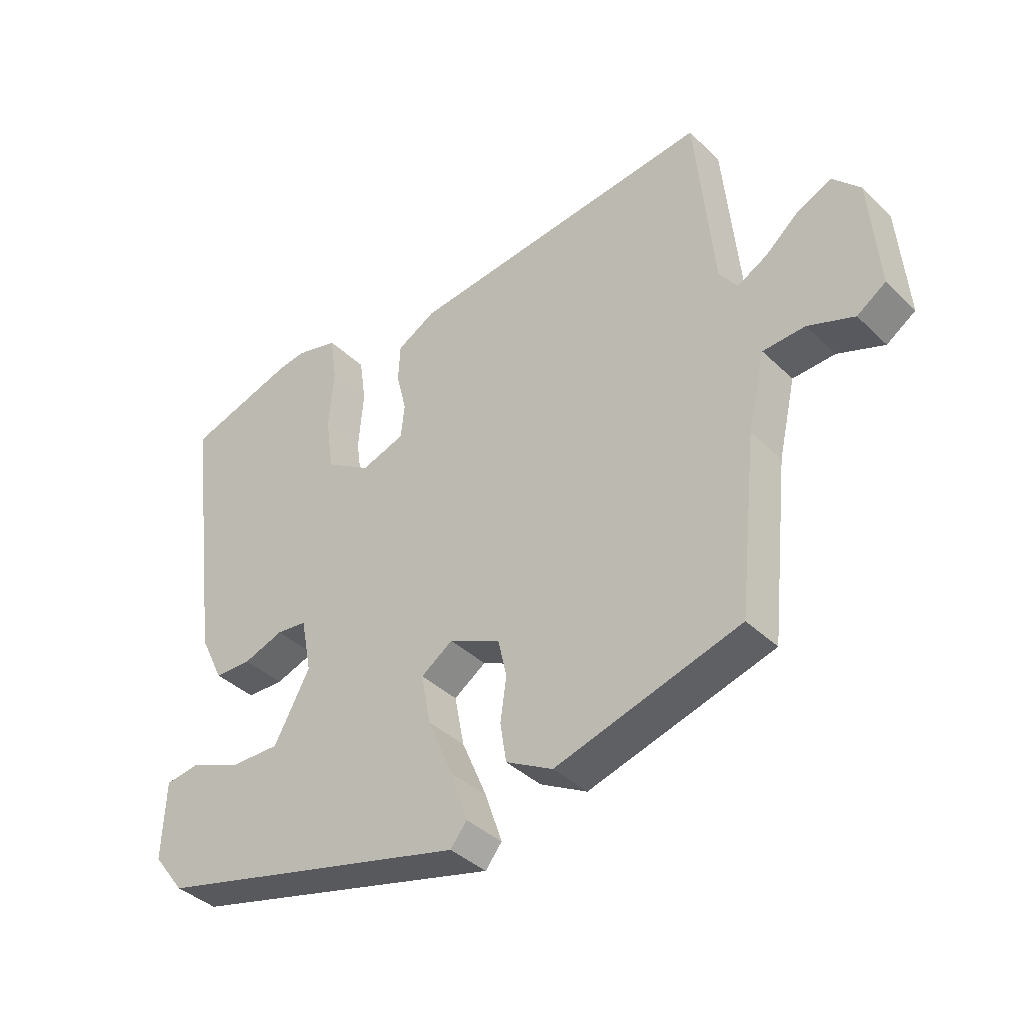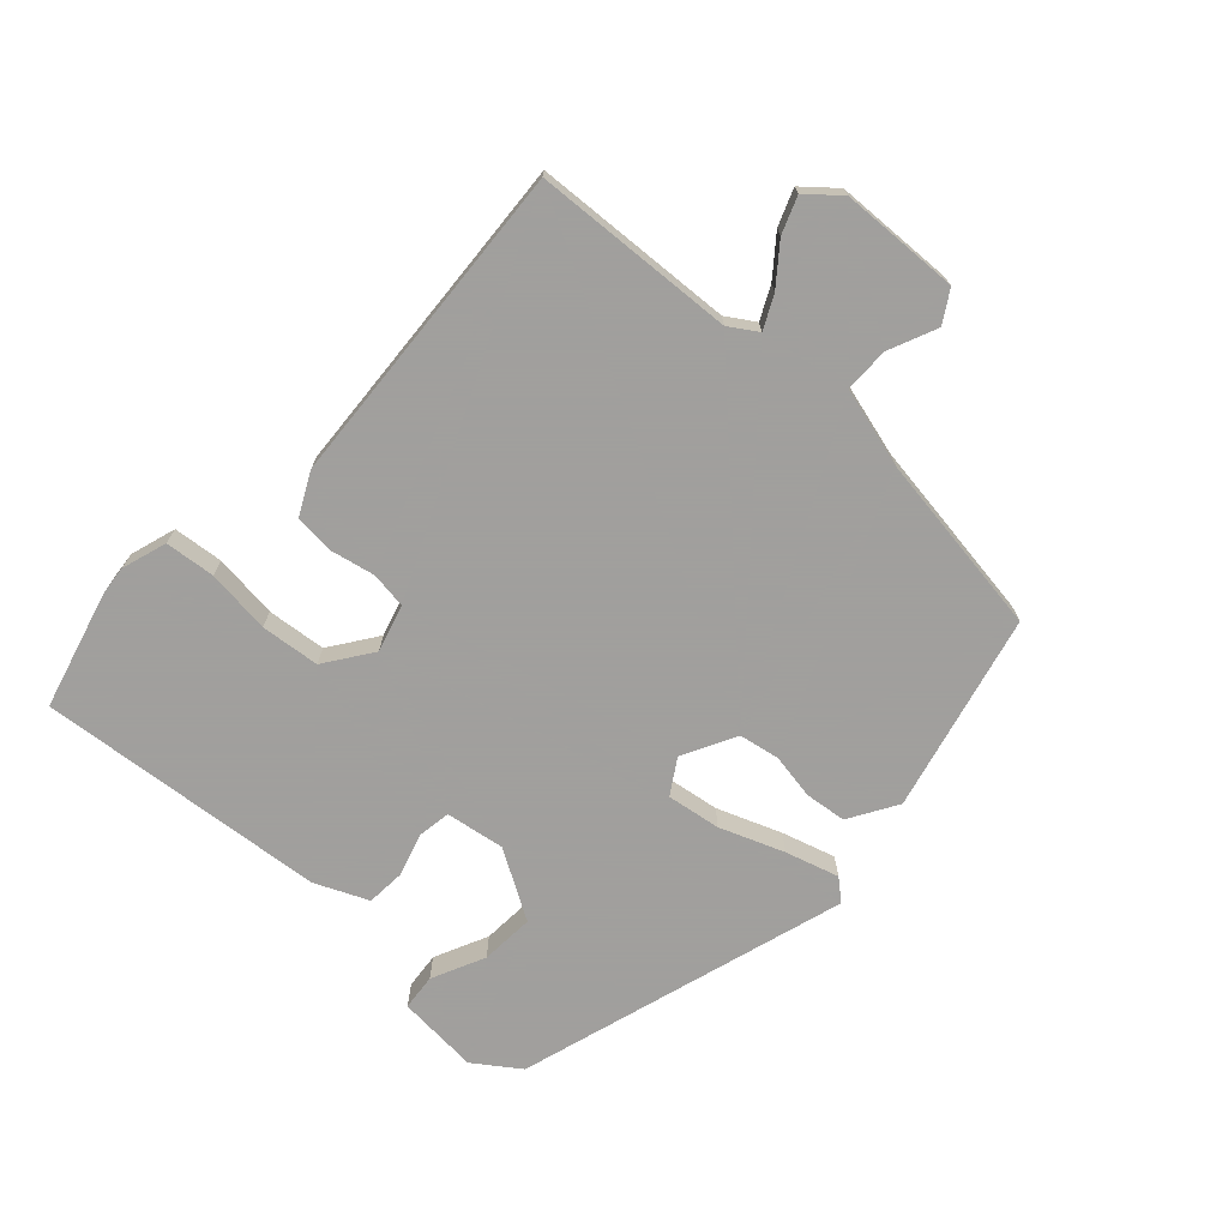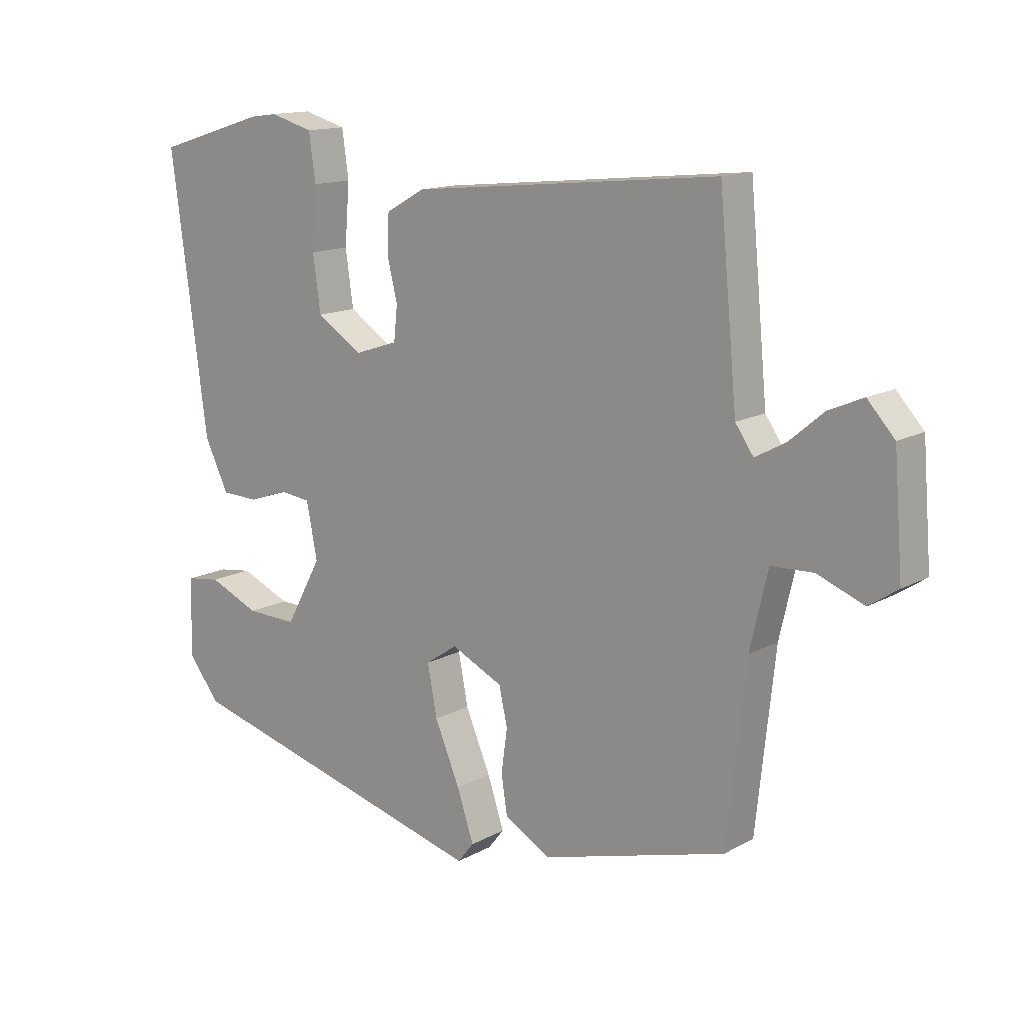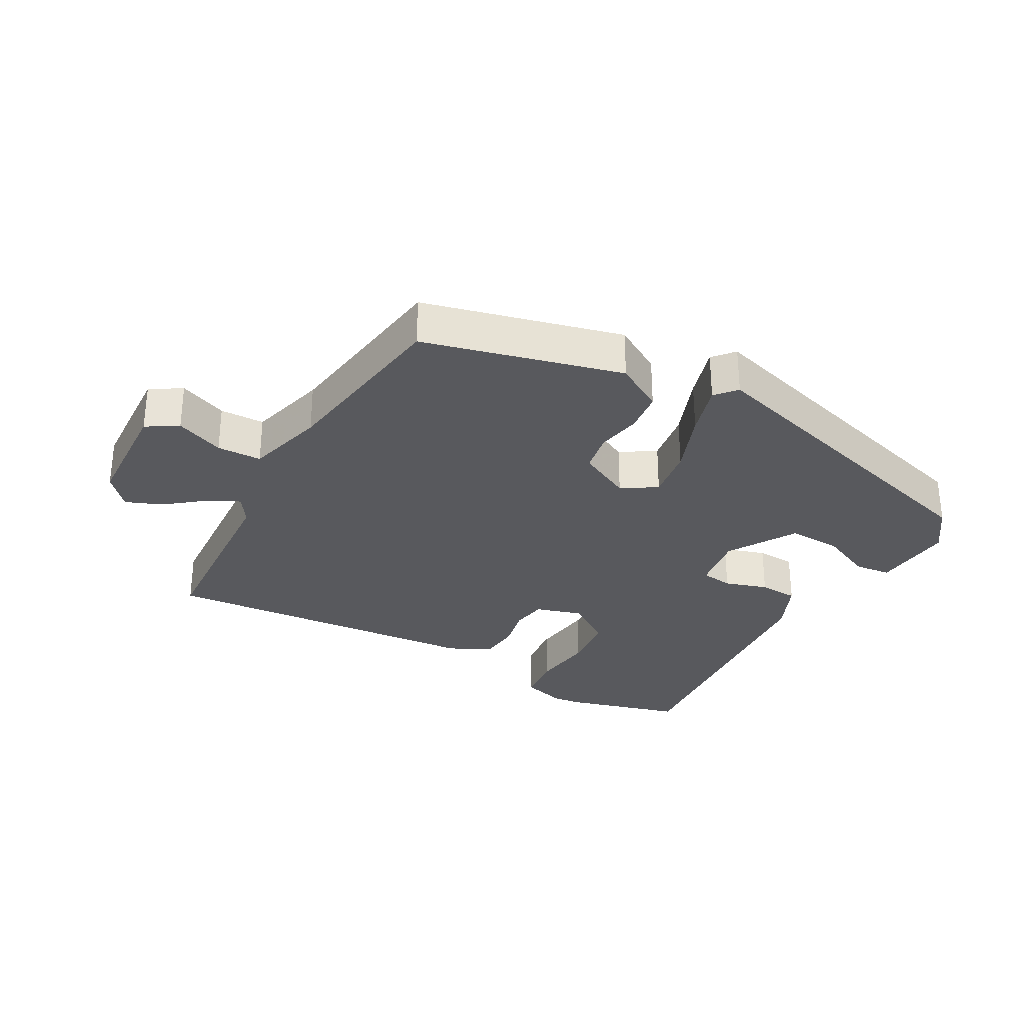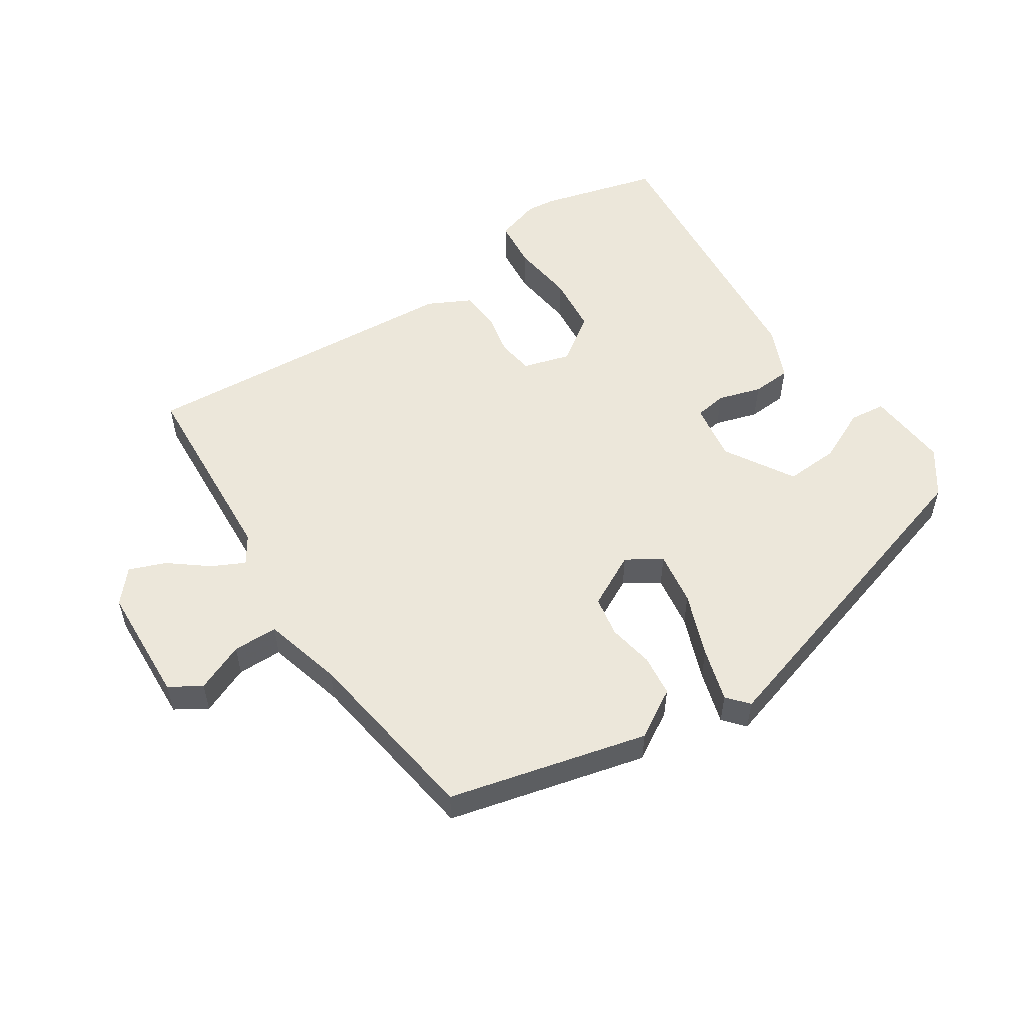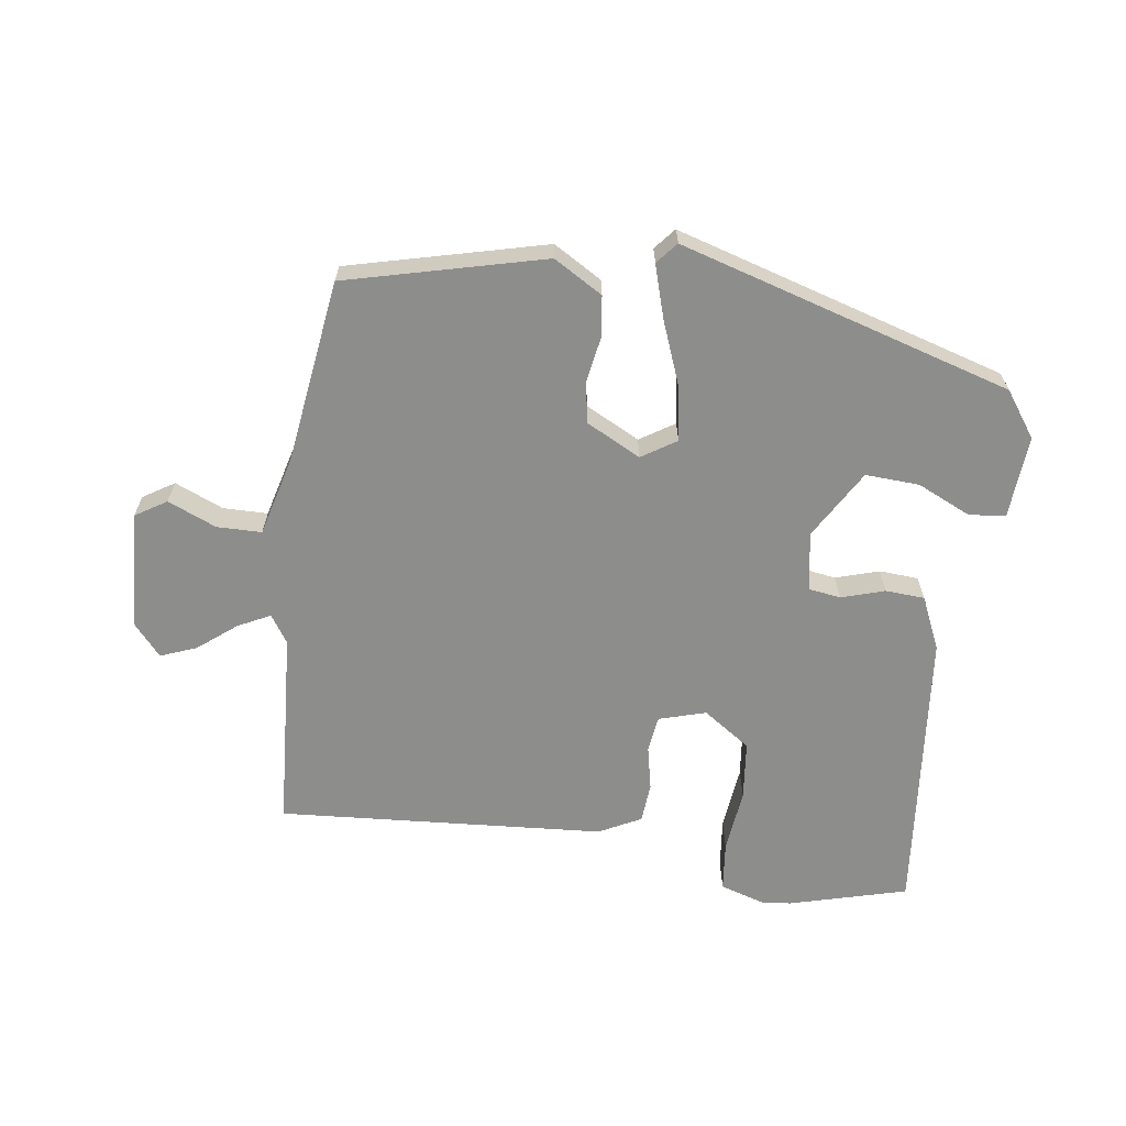
<metadata>
{"format":"obj","ext":"obj","renderer":"f3d","projection":"perspective","resolution":1024,"background":"white","views":[{"elev":-39.1,"azim":40.2,"up":"+Z"},{"elev":-71.5,"azim":45.2,"up":"+Y"},{"elev":14.1,"azim":39.9,"up":"+Z"},{"elev":-30.0,"azim":149.1,"up":"+Y"},{"elev":53.5,"azim":144.6,"up":"+Y"},{"elev":-64.4,"azim":170.3,"up":"+Y"}]}
</metadata>
<code>
v 0.48 0.07 0.506
v 0.51 0.07 0.192
v 0.54 0.07 0.149
v 0.59 0.07 0.176
v 0.648 0.07 0.225
v 0.704 0.07 0.249
v 0.749 0.07 0.2
v 0.764 0.07 0.014
v 0.716 0.07 -0.018
v 0.639 0.07 0.012
v 0.569 0.07 0.009
v 0.54 0.07 -0.117
v 0.509 0.07 -0.407
v 0.202 0.07 -0.494
v 0.124 0.07 -0.451
v 0.114 0.07 -0.386
v 0.124 0.07 -0.314
v 0.11 0.07 -0.251
v 0.024 0.07 -0.21
v -0.029 0.07 -0.246
v -0.013 0.07 -0.33
v 0.029 0.07 -0.429
v 0.057 0.07 -0.512
v 0.03 0.07 -0.546
v -0.496 0.07 -0.408
v -0.549 0.07 -0.339
v -0.544 0.07 -0.209
v -0.487 0.07 -0.201
v -0.402 0.07 -0.237
v -0.317 0.07 -0.239
v -0.257 0.07 -0.129
v -0.275 0.07 -0.037
v -0.326 0.07 -0.031
v -0.393 0.07 -0.054
v -0.455 0.07 -0.052
v -0.495 0.07 0.03
v -0.555 0.07 0.483
v -0.371 0.07 0.539
v -0.326 0.07 0.545
v -0.254 0.07 0.525
v -0.243 0.07 0.447
v -0.251 0.07 0.346
v -0.238 0.07 0.254
v -0.162 0.07 0.205
v -0.089 0.07 0.229
v -0.083 0.07 0.286
v -0.1 0.07 0.355
v -0.097 0.07 0.418
v -0.032 0.07 0.454
v 0.48 0 0.506
v 0.51 0 0.192
v 0.54 0 0.149
v 0.59 0 0.176
v 0.648 0 0.225
v 0.704 0 0.249
v 0.749 0 0.2
v 0.764 0 0.014
v 0.716 0 -0.018
v 0.639 0 0.012
v 0.569 0 0.009
v 0.54 0 -0.117
v 0.509 0 -0.407
v 0.202 0 -0.494
v 0.124 0 -0.451
v 0.114 0 -0.386
v 0.124 0 -0.314
v 0.11 0 -0.251
v 0.024 0 -0.21
v -0.029 0 -0.246
v -0.013 0 -0.33
v 0.029 0 -0.429
v 0.057 0 -0.512
v 0.03 0 -0.546
v -0.496 0 -0.408
v -0.549 0 -0.339
v -0.544 0 -0.209
v -0.487 0 -0.201
v -0.402 0 -0.237
v -0.317 0 -0.239
v -0.257 0 -0.129
v -0.275 0 -0.037
v -0.326 0 -0.031
v -0.393 0 -0.054
v -0.455 0 -0.052
v -0.495 0 0.03
v -0.555 0 0.483
v -0.371 0 0.539
v -0.326 0 0.545
v -0.254 0 0.525
v -0.243 0 0.447
v -0.251 0 0.346
v -0.238 0 0.254
v -0.162 0 0.205
v -0.089 0 0.229
v -0.083 0 0.286
v -0.1 0 0.355
v -0.097 0 0.418
v -0.032 0 0.454
f 46 47 48 49
f 45 46 49 1
f 39 40 41 42
f 39 42 43
f 38 39 43
f 37 38 43
f 36 37 43
f 33 34 35 36
f 32 33 36 43
f 31 32 43 44
f 26 27 28 29
f 26 29 30
f 25 26 30
f 24 25 30
f 21 22 23 24
f 21 24 30 31
f 14 15 16 17
f 12 13 14 17
f 11 12 17 18
f 7 8 9 10
f 7 10 11
f 4 5 6 7
f 3 4 7 11
f 2 3 11 18
f 45 1 2 18
f 20 21 31 44
f 19 20 44 45
f 18 19 45
f 98 97 96 95
f 50 98 95 94
f 91 90 89 88
f 92 91 88
f 92 88 87
f 92 87 86
f 92 86 85
f 85 84 83 82
f 92 85 82 81
f 93 92 81 80
f 78 77 76 75
f 79 78 75
f 79 75 74
f 79 74 73
f 73 72 71 70
f 80 79 73 70
f 66 65 64 63
f 66 63 62 61
f 67 66 61 60
f 59 58 57 56
f 60 59 56
f 56 55 54 53
f 60 56 53 52
f 67 60 52 51
f 67 51 50 94
f 93 80 70 69
f 94 93 69 68
f 94 68 67
f 1 50 51 2
f 2 51 52 3
f 3 52 53 4
f 4 53 54 5
f 5 54 55 6
f 6 55 56 7
f 7 56 57 8
f 8 57 58 9
f 9 58 59 10
f 10 59 60 11
f 11 60 61 12
f 12 61 62 13
f 13 62 63 14
f 14 63 64 15
f 15 64 65 16
f 16 65 66 17
f 17 66 67 18
f 18 67 68 19
f 19 68 69 20
f 20 69 70 21
f 21 70 71 22
f 22 71 72 23
f 23 72 73 24
f 24 73 74 25
f 25 74 75 26
f 26 75 76 27
f 27 76 77 28
f 28 77 78 29
f 29 78 79 30
f 30 79 80 31
f 31 80 81 32
f 32 81 82 33
f 33 82 83 34
f 34 83 84 35
f 35 84 85 36
f 36 85 86 37
f 37 86 87 38
f 38 87 88 39
f 39 88 89 40
f 40 89 90 41
f 41 90 91 42
f 42 91 92 43
f 43 92 93 44
f 44 93 94 45
f 45 94 95 46
f 46 95 96 47
f 47 96 97 48
f 48 97 98 49
f 49 98 50 1

</code>
